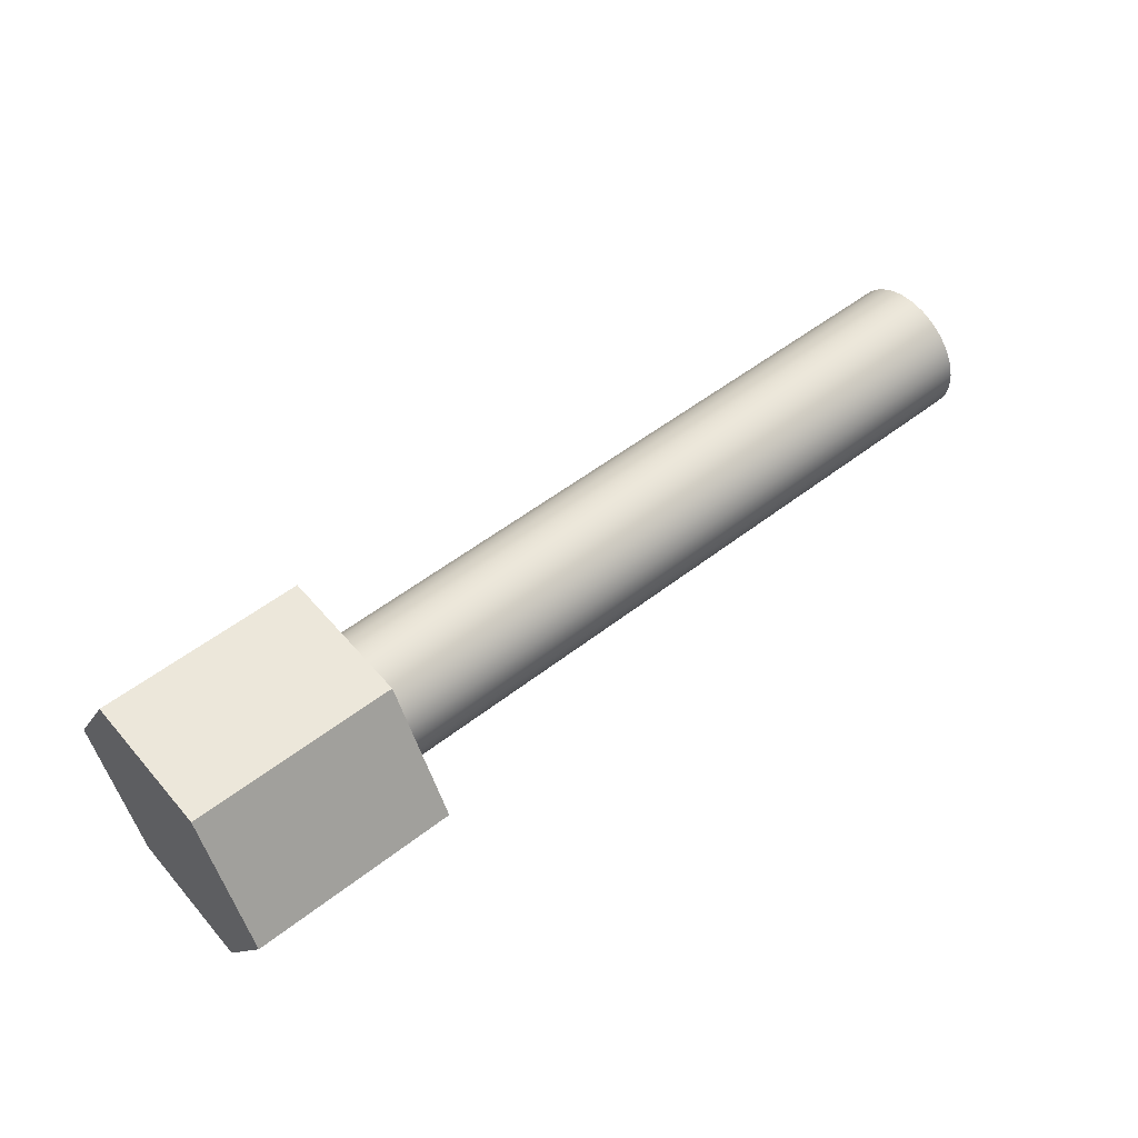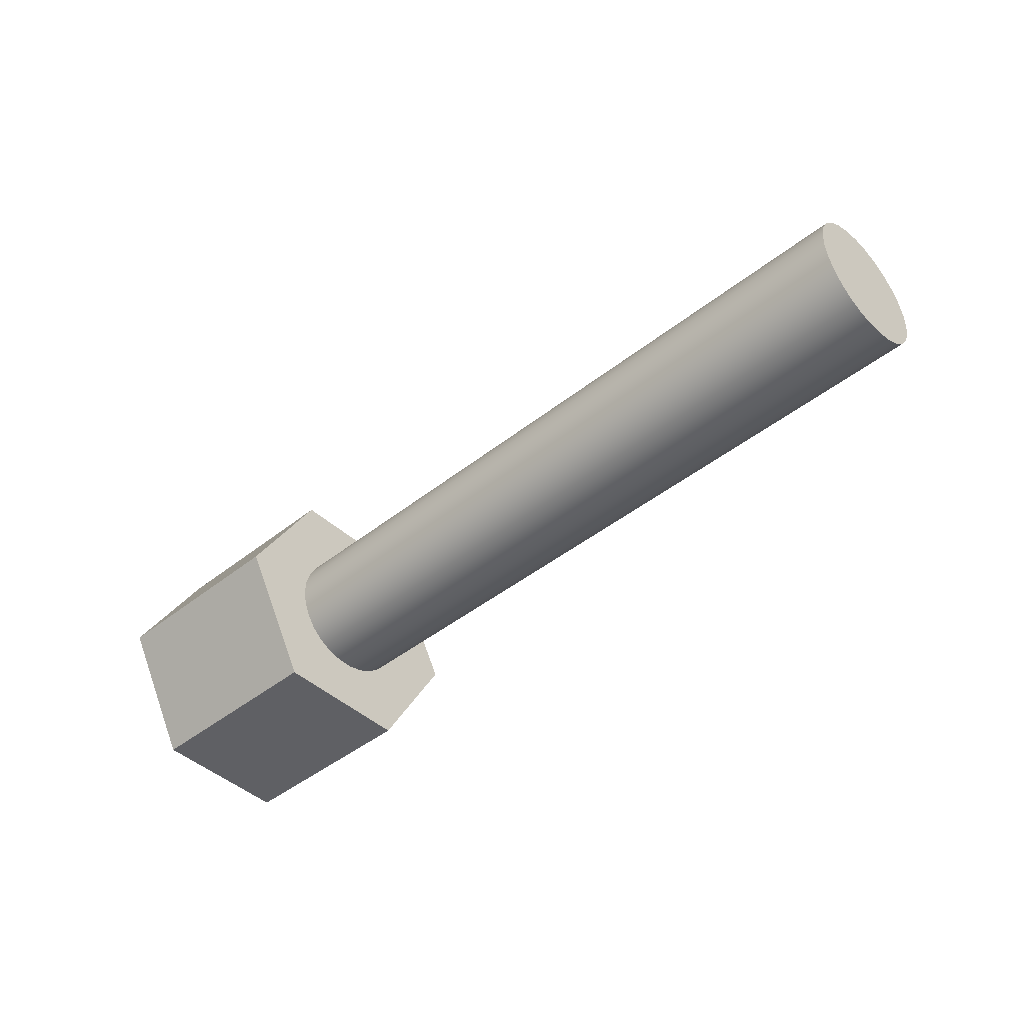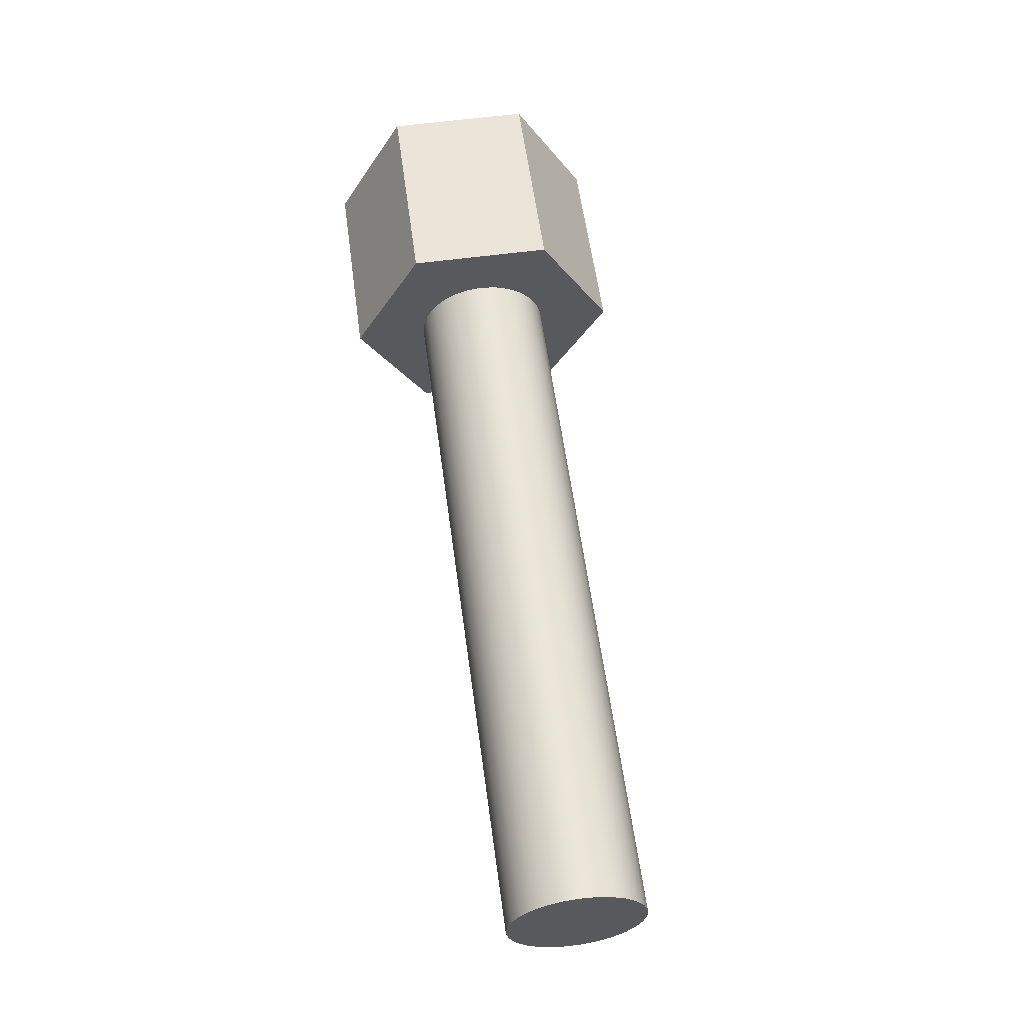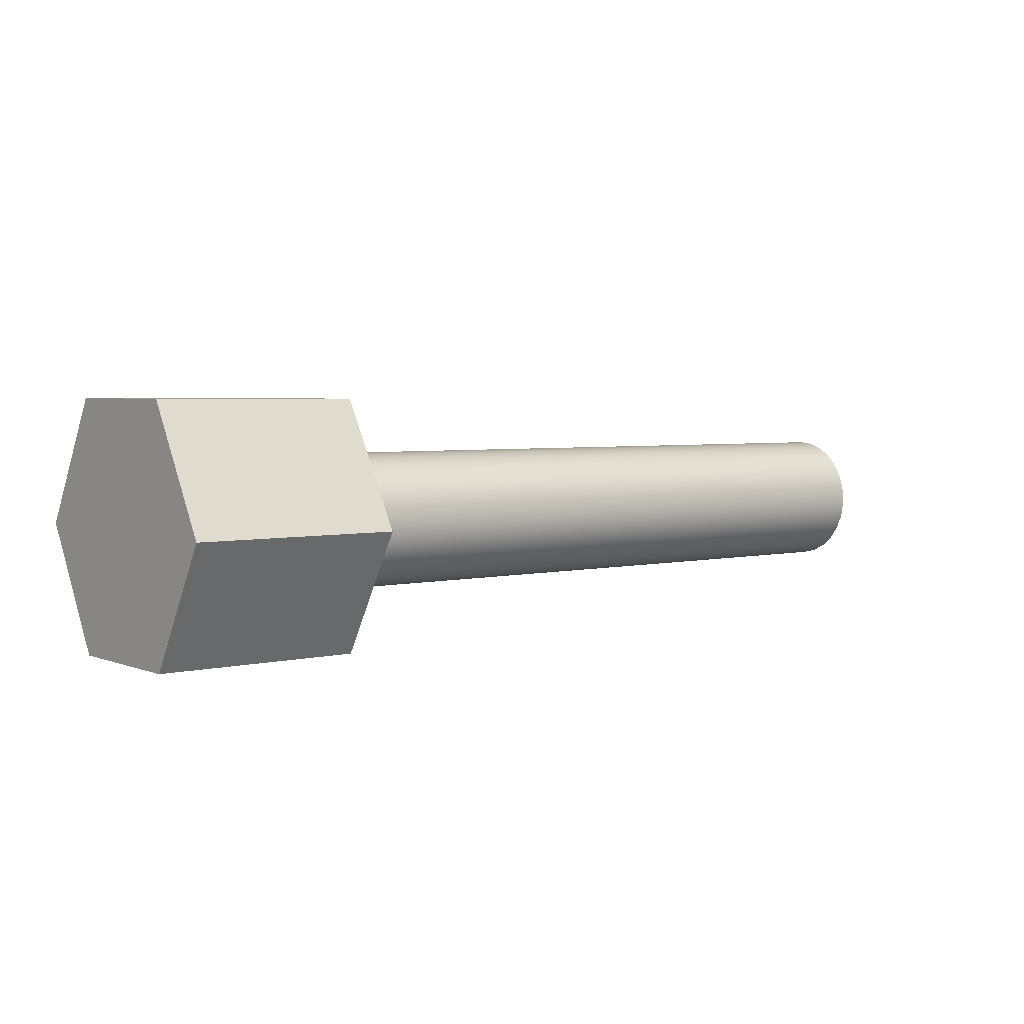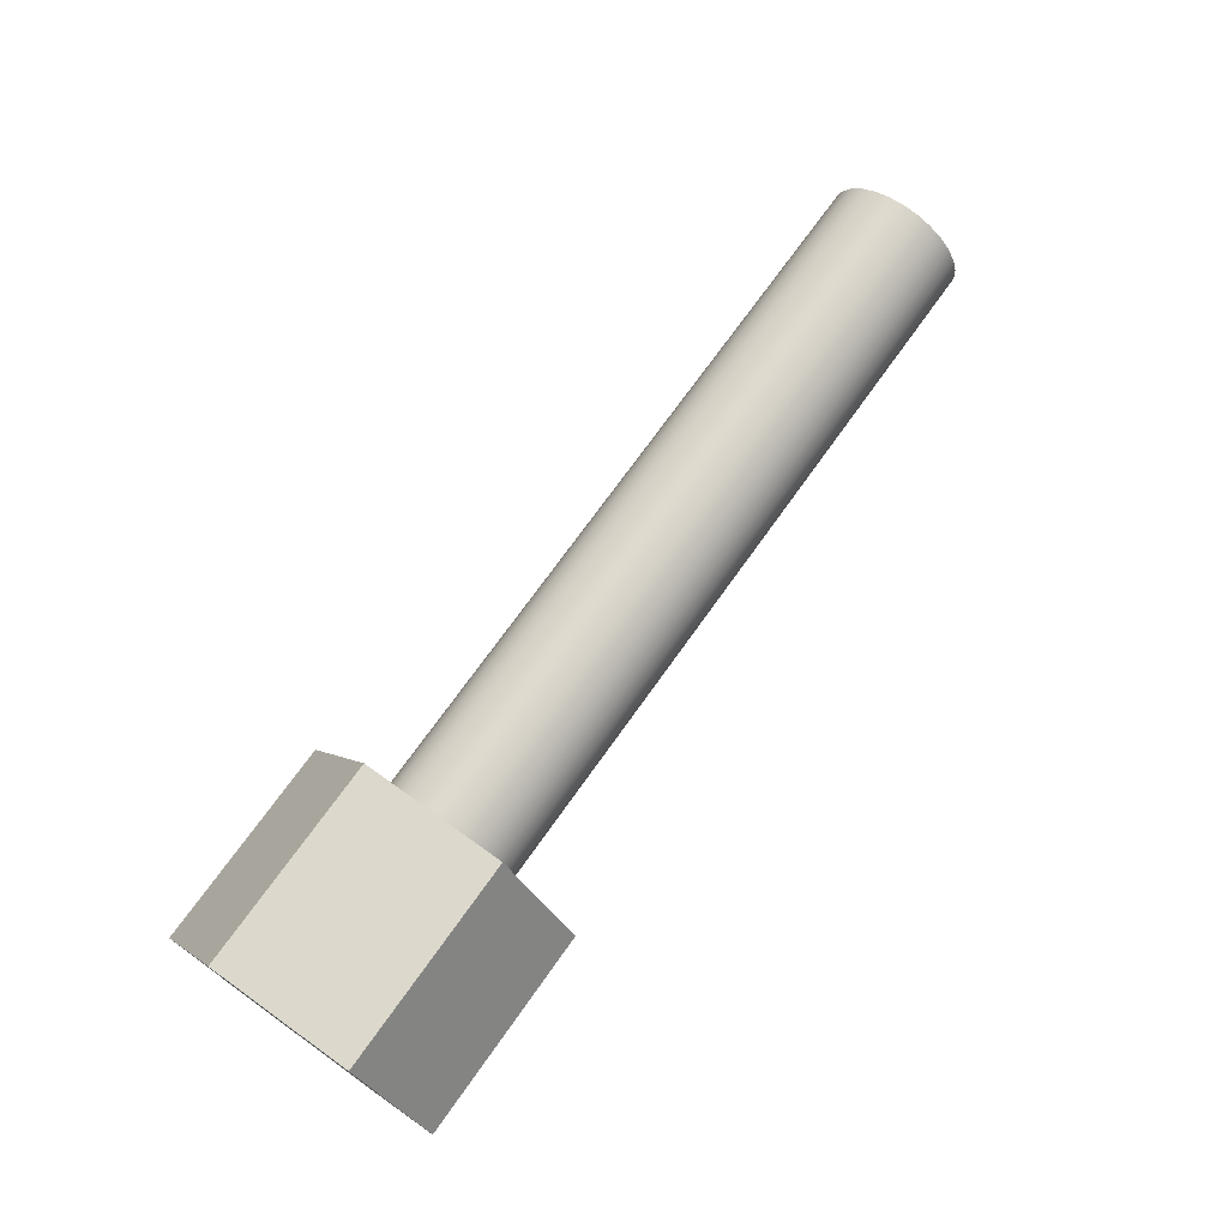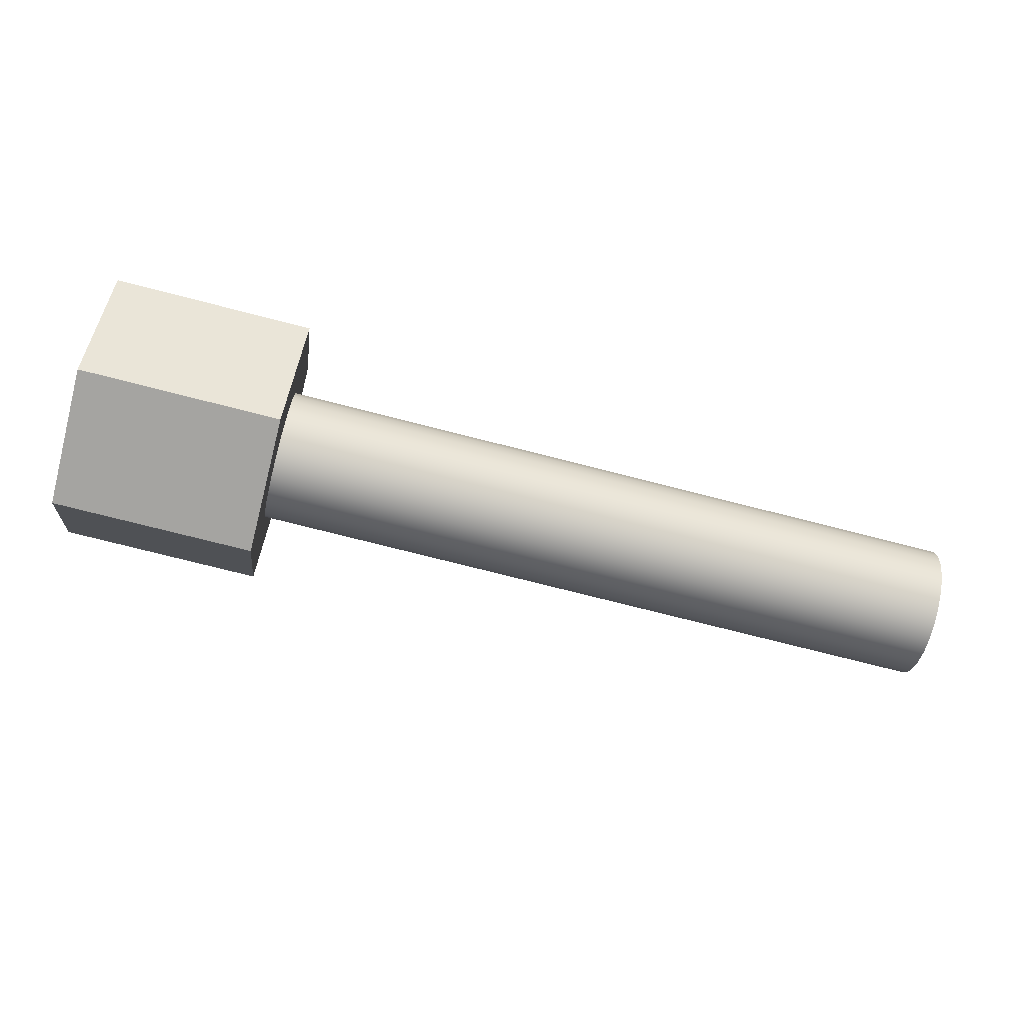
<metadata>
{"format":"obj","ext":"obj","renderer":"f3d","projection":"perspective","resolution":1024,"background":"white","views":[{"elev":53.5,"azim":-39.6,"up":"+Z"},{"elev":-44.4,"azim":42.8,"up":"+Z"},{"elev":58.6,"azim":82.3,"up":"+Z"},{"elev":3.7,"azim":-38.7,"up":"+Z"},{"elev":72.6,"azim":-54.5,"up":"+Z"},{"elev":-73.7,"azim":-14.4,"up":"+Z"}]}
</metadata>
<code>
v 0 0.6284 -1.077
v 0 1.247 0.005581
v 0 0.6187 1.083
v 0 -0.6284 1.077
v 0 -1.247 -0.005581
v 0 -0.6187 -1.083
v 0 -7.348e-17 0.6
v 0 0.1384 0.5838
v 0 0.2693 0.5362
v 0 0.3857 0.4596
v 0 0.4813 0.3583
v 0 0.5509 0.2376
v 0 0.5909 0.1042
v 0 0.599 -0.03489
v 0 0.5748 -0.1721
v 0 0.5196 -0.3
v 0 0.4364 -0.4117
v 0 0.3297 -0.5013
v 0 0.2052 -0.5638
v 0 0.06966 -0.5959
v 0 -0.06966 -0.5959
v 0 -0.2052 -0.5638
v 0 -0.3297 -0.5013
v 0 -0.4364 -0.4117
v 0 -0.5196 -0.3
v 0 -0.5748 -0.1721
v 0 -0.599 -0.03489
v 0 -0.5909 0.1042
v 0 -0.5509 0.2376
v 0 -0.4813 0.3583
v 0 -0.3857 0.4596
v 0 -0.2693 0.5362
v 0 -0.1384 0.5838
v 0 0.6187 1.083
v 0 1.247 0.005581
v -1.8 1.247 0.005581
v -1.8 0.6187 1.083
v 0 -0.6284 1.077
v 0 0.6187 1.083
v -1.8 0.6187 1.083
v -1.8 -0.6284 1.077
v 0 -1.247 -0.005581
v 0 -0.6284 1.077
v -1.8 -0.6284 1.077
v -1.8 -1.247 -0.005581
v 0 -0.6187 -1.083
v 0 -1.247 -0.005581
v -1.8 -1.247 -0.005581
v -1.8 -0.6187 -1.083
v 0 0.6284 -1.077
v 0 -0.6187 -1.083
v -1.8 -0.6187 -1.083
v -1.8 0.6284 -1.077
v 0 1.247 0.005581
v 0 0.6284 -1.077
v -1.8 0.6284 -1.077
v -1.8 1.247 0.005581
v -1.8 1.247 0.005581
v -1.8 0.6284 -1.077
v -1.8 -0.6187 -1.083
v -1.8 -1.247 -0.005581
v -1.8 -0.6284 1.077
v -1.8 0.6187 1.083
v 6.3 -7.348e-17 0.6
v 6.3 0.1384 0.5838
v 6.3 0.2693 0.5362
v 6.3 0.3857 0.4596
v 6.3 0.4813 0.3583
v 6.3 0.5509 0.2376
v 6.3 0.5909 0.1042
v 6.3 0.599 -0.03489
v 6.3 0.5748 -0.1721
v 6.3 0.5196 -0.3
v 6.3 0.4364 -0.4117
v 6.3 0.3297 -0.5013
v 6.3 0.2052 -0.5638
v 6.3 0.06966 -0.5959
v 6.3 -0.06966 -0.5959
v 6.3 -0.2052 -0.5638
v 6.3 -0.3297 -0.5013
v 6.3 -0.4364 -0.4117
v 6.3 -0.5196 -0.3
v 6.3 -0.5748 -0.1721
v 6.3 -0.599 -0.03489
v 6.3 -0.5909 0.1042
v 6.3 -0.5509 0.2376
v 6.3 -0.4813 0.3583
v 6.3 -0.3857 0.4596
v 6.3 -0.2693 0.5362
v 6.3 -0.1384 0.5838
v 0 -7.348e-17 0.6
v 0 -0.1384 0.5838
v 0 -0.2693 0.5362
v 0 -0.3857 0.4596
v 0 -0.4813 0.3583
v 0 -0.5509 0.2376
v 0 -0.5909 0.1042
v 0 -0.599 -0.03489
v 0 -0.5748 -0.1721
v 0 -0.5196 -0.3
v 0 -0.4364 -0.4117
v 0 -0.3297 -0.5013
v 0 -0.2052 -0.5638
v 0 -0.06966 -0.5959
v 0 0.06966 -0.5959
v 0 0.2052 -0.5638
v 0 0.3297 -0.5013
v 0 0.4364 -0.4117
v 0 0.5196 -0.3
v 0 0.5748 -0.1721
v 0 0.599 -0.03489
v 0 0.5909 0.1042
v 0 0.5509 0.2376
v 0 0.4813 0.3583
v 0 0.3857 0.4596
v 0 0.2693 0.5362
v 0 0.1384 0.5838
v 0 -7.348e-17 0.6
v 6.3 -7.348e-17 0.6
v 6.3 -7.348e-17 0.6
v 6.3 -0.1384 0.5838
v 6.3 -0.2693 0.5362
v 6.3 -0.3857 0.4596
v 6.3 -0.4813 0.3583
v 6.3 -0.5509 0.2376
v 6.3 -0.5909 0.1042
v 6.3 -0.599 -0.03489
v 6.3 -0.5748 -0.1721
v 6.3 -0.5196 -0.3
v 6.3 -0.4364 -0.4117
v 6.3 -0.3297 -0.5013
v 6.3 -0.2052 -0.5638
v 6.3 -0.06966 -0.5959
v 6.3 0.06966 -0.5959
v 6.3 0.2052 -0.5638
v 6.3 0.3297 -0.5013
v 6.3 0.4364 -0.4117
v 6.3 0.5196 -0.3
v 6.3 0.5748 -0.1721
v 6.3 0.599 -0.03489
v 6.3 0.5909 0.1042
v 6.3 0.5509 0.2376
v 6.3 0.4813 0.3583
v 6.3 0.3857 0.4596
v 6.3 0.2693 0.5362
v 6.3 0.1384 0.5838
g 14a2ac88-e2e3-11ea-b03a-54bf646e7e1f
f 2 16 1
f 1 16 17
f 1 17 18
f 3 11 2
f 2 11 12
f 2 12 13
f 4 7 3
f 3 7 8
f 3 8 9
f 5 30 4
f 4 30 31
f 4 31 32
f 6 25 5
f 5 25 26
f 5 26 27
f 1 20 6
f 6 20 21
f 6 21 22
f 9 10 3
f 3 10 11
f 13 14 2
f 2 14 15
f 2 15 16
f 18 19 1
f 1 19 20
f 22 23 6
f 6 23 24
f 6 24 25
f 27 28 5
f 5 28 29
f 5 29 30
f 32 33 4
f 4 33 7
g 14a348be-e2e3-11ea-9374-54bf646e7e1f
f 34 35 37
f 37 35 36
g 14a396b0-e2e3-11ea-8e7b-54bf646e7e1f
f 38 39 41
f 41 39 40
g 14a40c08-e2e3-11ea-907b-54bf646e7e1f
f 42 43 45
f 45 43 44
g 14a4810a-e2e3-11ea-ab6b-54bf646e7e1f
f 46 47 49
f 49 47 48
g 14a4f65e-e2e3-11ea-9e07-54bf646e7e1f
f 50 51 53
f 53 51 52
g 14a59258-e2e3-11ea-b697-54bf646e7e1f
f 54 55 57
f 57 55 56
g 14a607a6-e2e3-11ea-88f4-54bf646e7e1f
f 59 61 58
f 58 61 62
f 58 62 63
f 59 60 61
g 144e010a-e2e3-11ea-a3a2-54bf646e7e1f
f 65 117 64
f 64 117 118
f 119 91 90
f 90 91 92
f 90 92 89
f 89 92 93
f 89 93 88
f 88 93 94
f 88 94 87
f 87 94 95
f 87 95 86
f 86 95 96
f 86 96 85
f 85 96 97
f 85 97 84
f 84 97 98
f 84 98 83
f 83 98 99
f 83 99 82
f 82 99 100
f 82 100 81
f 81 100 101
f 81 101 80
f 80 101 102
f 80 102 79
f 79 102 103
f 79 103 78
f 78 103 104
f 78 104 77
f 77 104 105
f 77 105 76
f 76 105 106
f 76 106 75
f 75 106 107
f 75 107 74
f 74 107 108
f 74 108 73
f 73 108 109
f 73 109 72
f 72 109 110
f 72 110 71
f 71 110 111
f 71 111 70
f 70 111 112
f 70 112 69
f 69 112 113
f 69 113 68
f 68 113 114
f 68 114 67
f 67 114 115
f 67 115 66
f 66 115 116
f 66 116 65
f 65 116 117
g 144e4f1e-e2e3-11ea-9d6e-54bf646e7e1f
f 121 133 120
f 120 133 134
f 120 134 146
f 146 134 135
f 146 135 145
f 145 135 136
f 145 136 144
f 144 136 137
f 144 137 143
f 143 137 138
f 143 138 142
f 142 138 139
f 142 139 141
f 141 139 140
f 133 121 132
f 132 121 122
f 132 122 131
f 131 122 123
f 131 123 130
f 130 123 124
f 130 124 129
f 129 124 125
f 129 125 128
f 128 125 126
f 128 126 127

</code>
